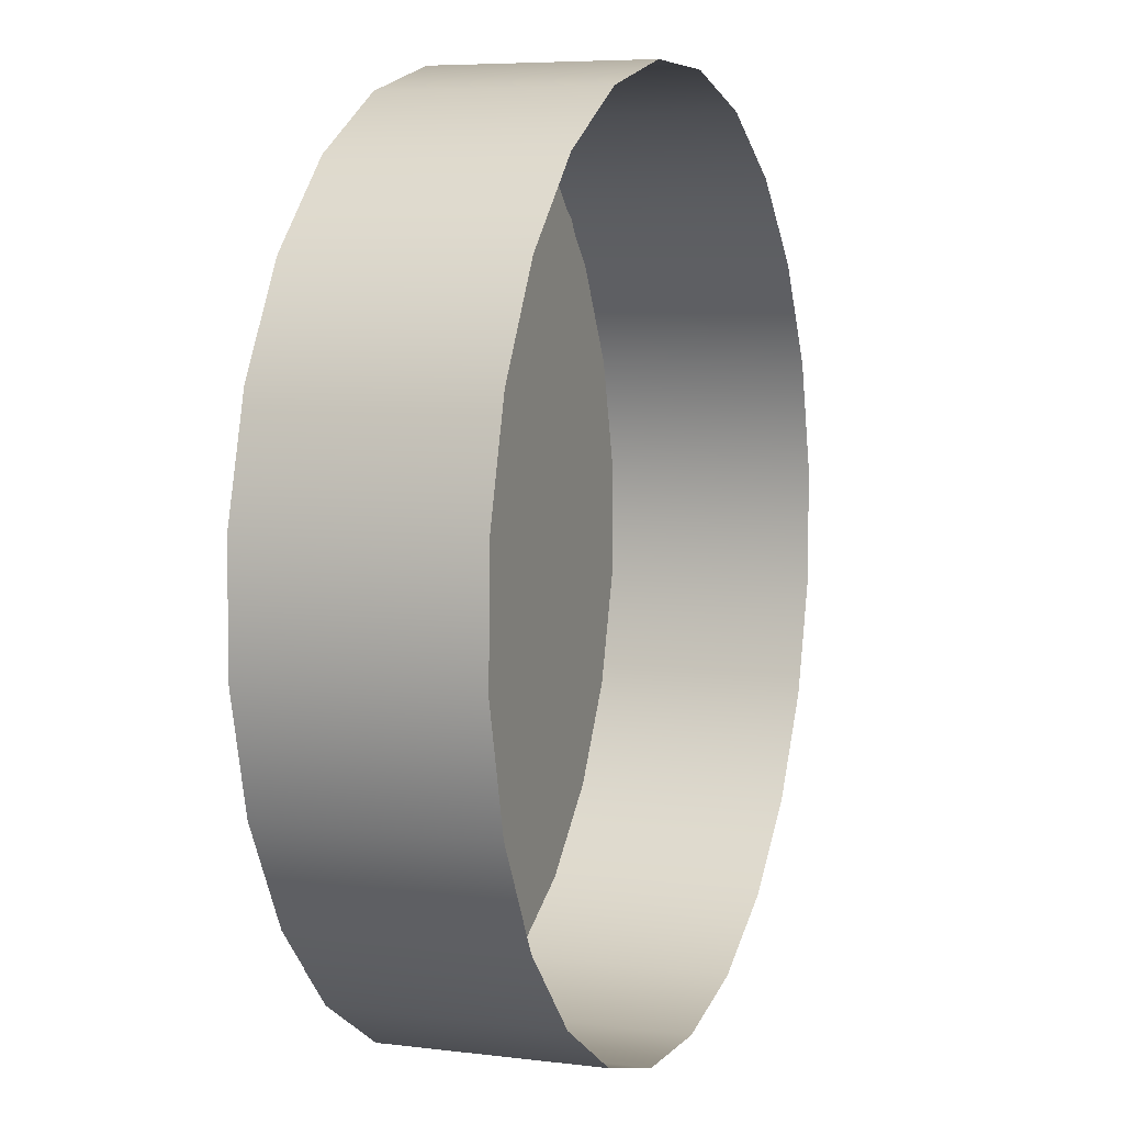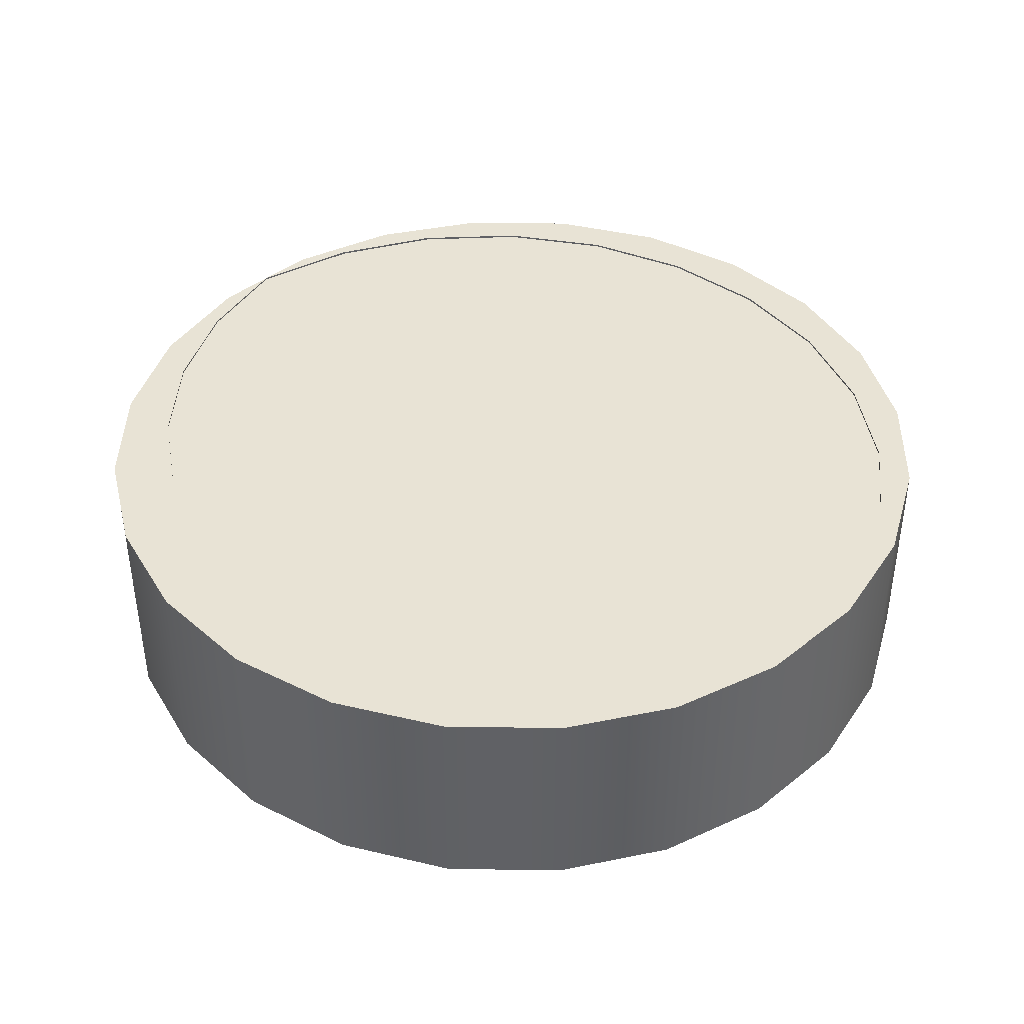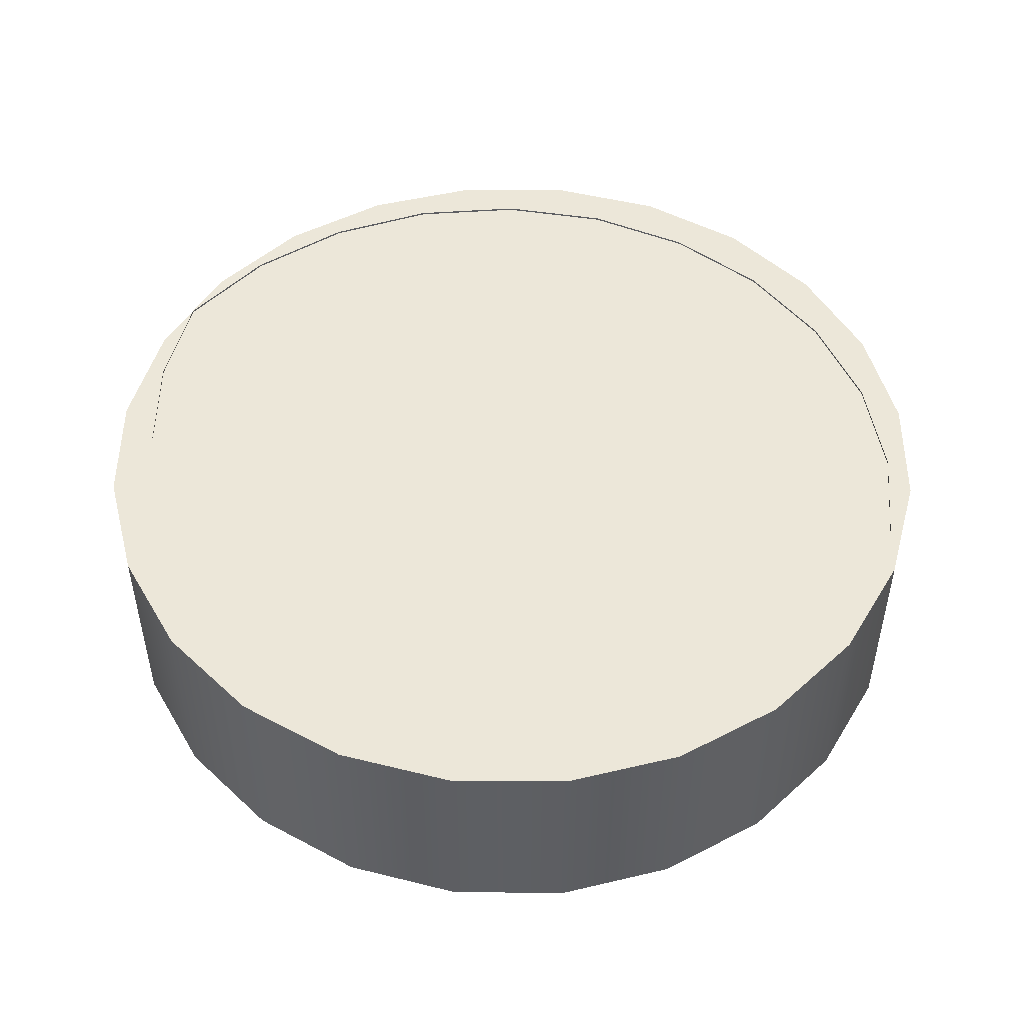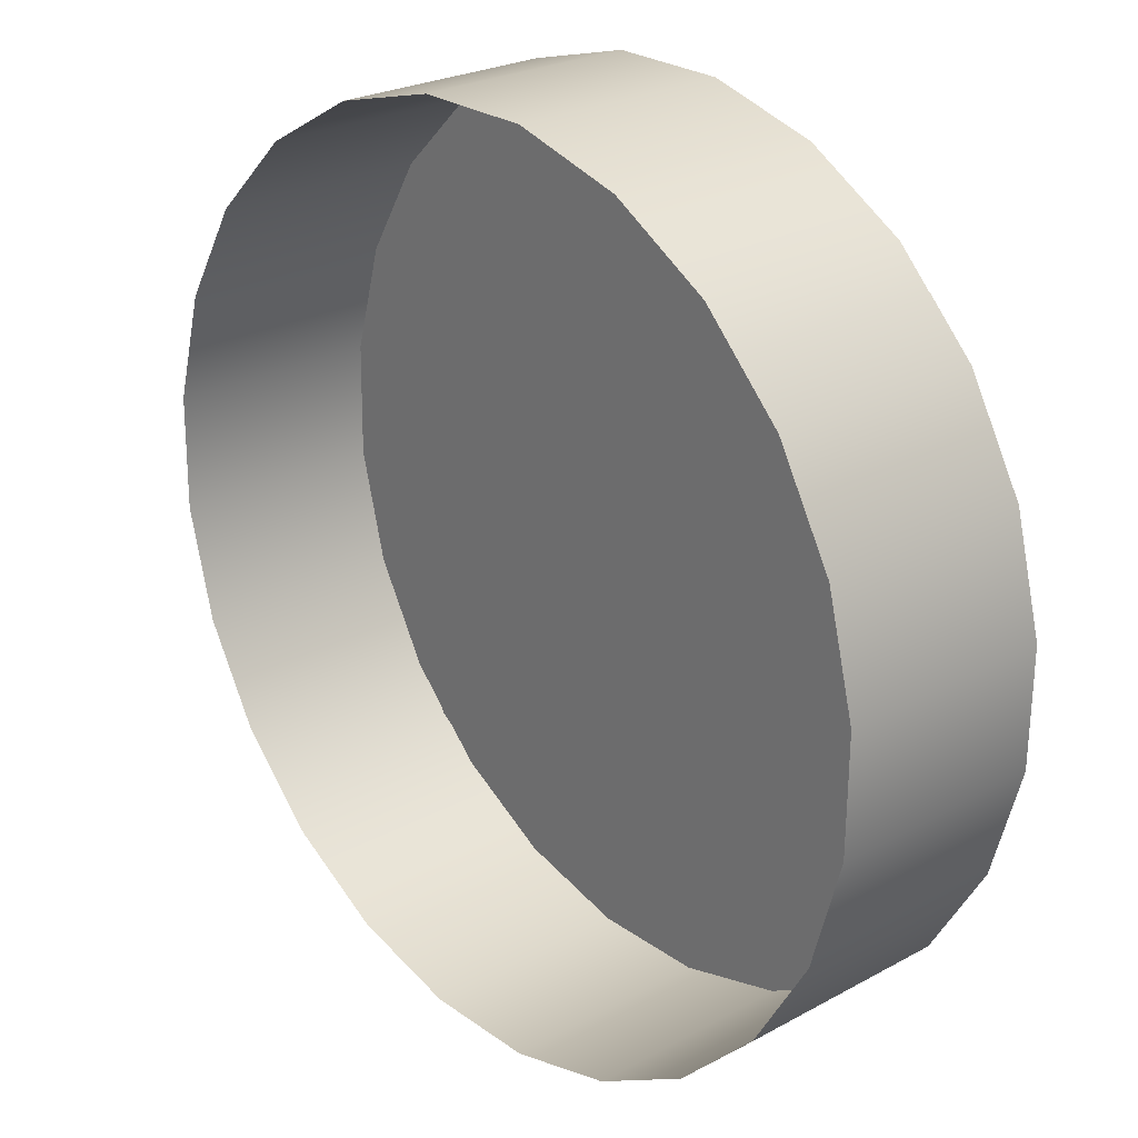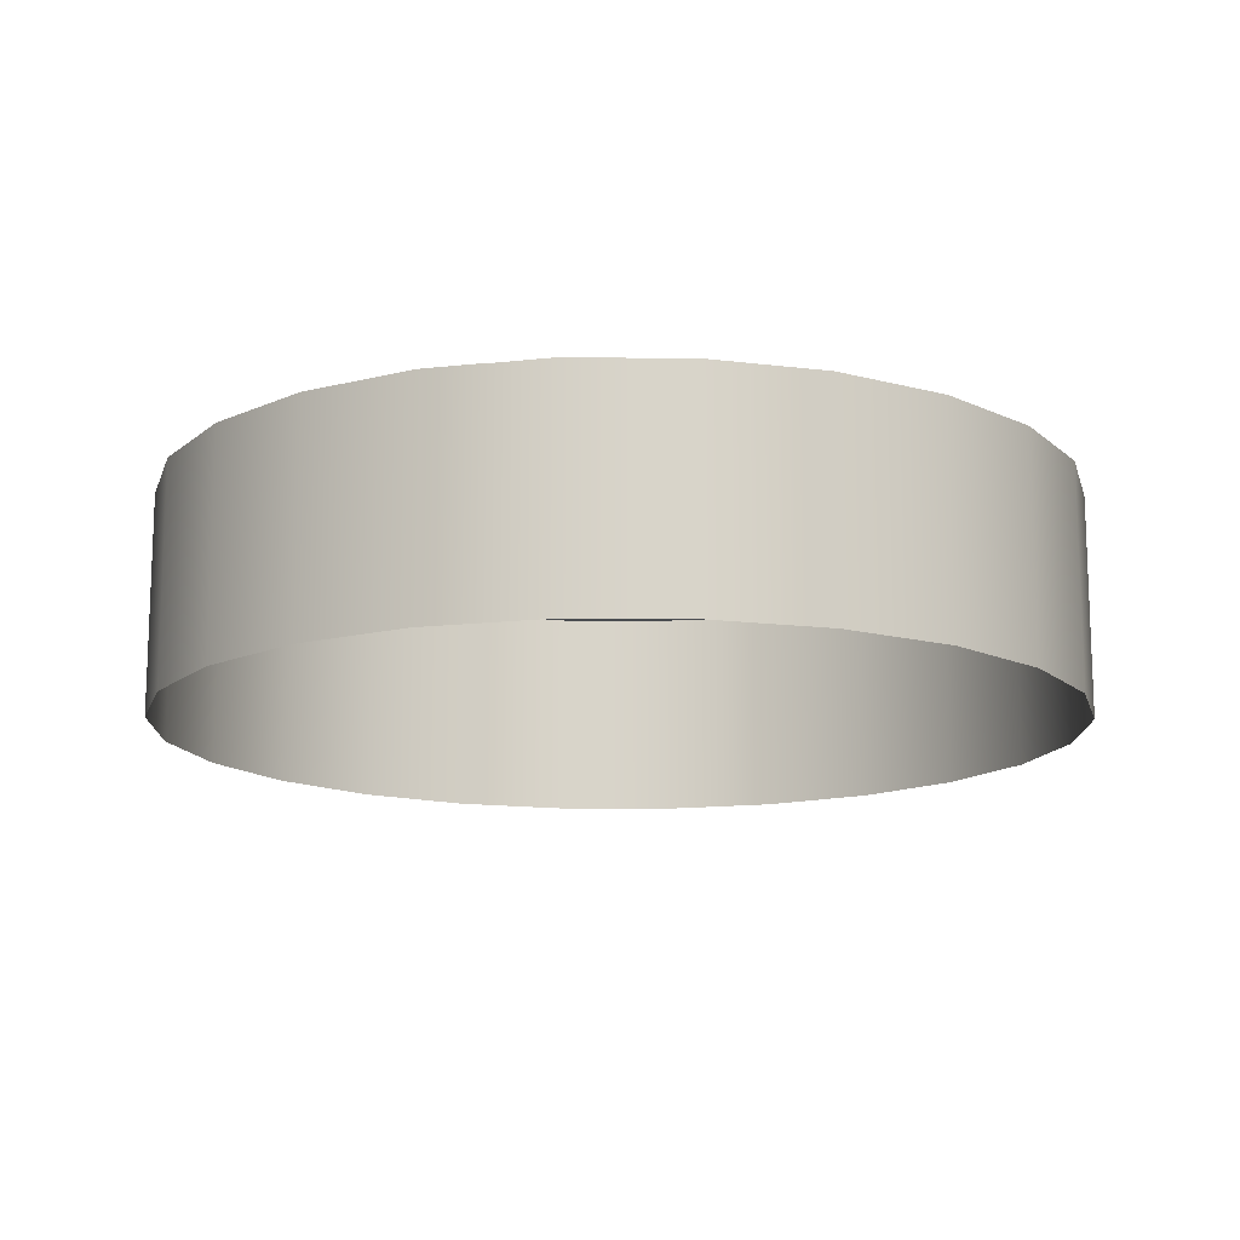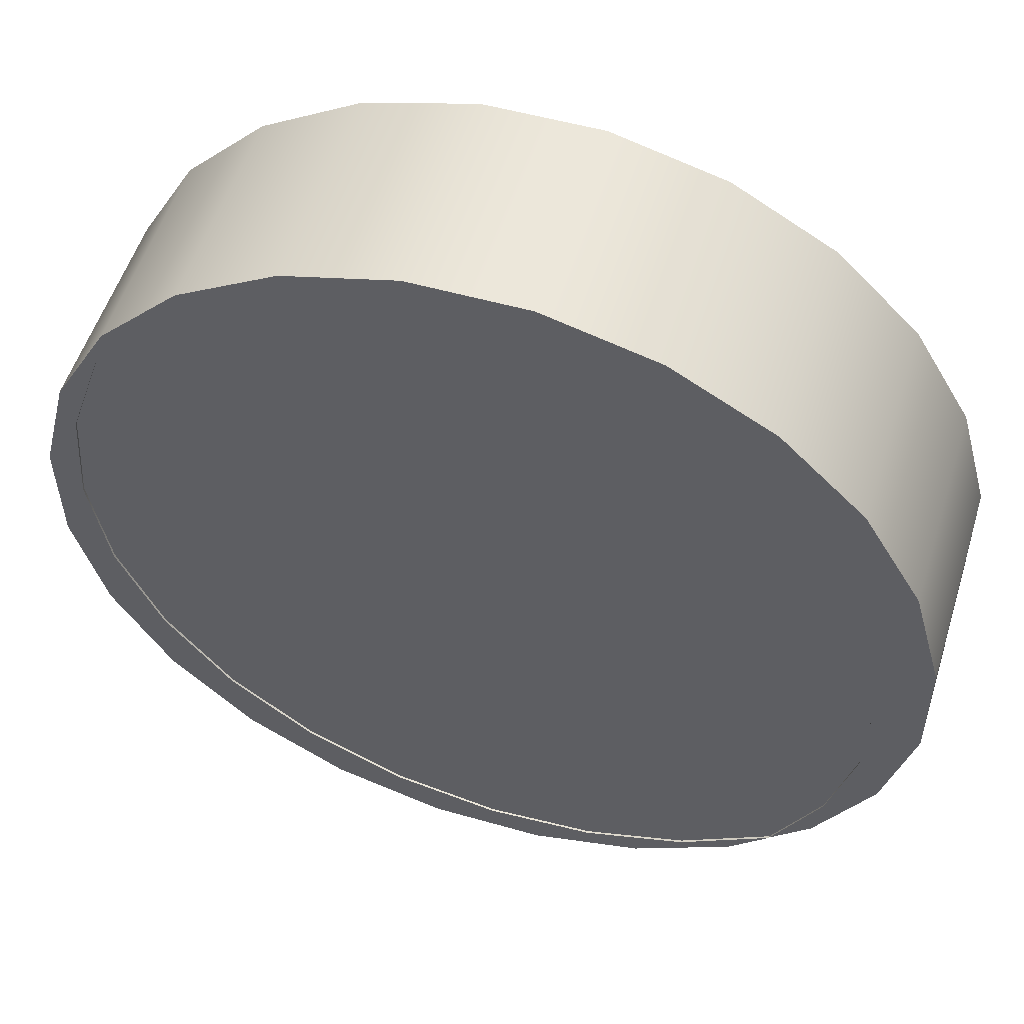
<metadata>
{"format":"obj","ext":"obj","renderer":"f3d","projection":"perspective","resolution":1024,"background":"white","views":[{"elev":6.2,"azim":-69.4,"up":"+Z"},{"elev":41.2,"azim":1.7,"up":"+Y"},{"elev":49.6,"azim":-14.0,"up":"+Y"},{"elev":24.9,"azim":48.4,"up":"+Z"},{"elev":-13.9,"azim":-120.0,"up":"+Y"},{"elev":53.9,"azim":-162.7,"up":"+Z"}]}
</metadata>
<code>
v -0.3244 0.04451 0.1395
v -0.2123 0.04451 0.2824
v -0.2777 0.04451 0.2183
v -0.1324 0.04451 0.3273
v -0.2777 -0.1259 0.2183
v -0.3244 -0.1259 0.1395
v -0.3491 0.04451 0.05127
v -0.2123 -0.1259 0.2824
v -0.3491 -0.1259 0.05127
v -0.209 0.04451 0.209
v -0.1324 -0.1259 0.3273
v -0.3501 -0.1259 -0.04032
v -0.2597 0.04451 0.145
v -0.0437 0.04451 0.35
v -0.3501 0.04451 -0.04032
v -0.2943 0.04451 0.07107
v -0.209 0.04322 0.209
v -0.145 0.04451 0.2597
v -0.0437 -0.1259 0.35
v -0.3273 0.04451 -0.1291
v -0.2597 0.04322 0.145
v -0.145 0.04322 0.2597
v -0.07104 0.04451 0.2943
v 0.0479 -0.1259 0.349
v -0.3273 -0.1259 -0.1291
v -0.3111 0.04451 -0.008828
v -0.2943 0.04322 0.07107
v -0.07104 0.04322 0.2943
v 0.0479 0.04451 0.349
v -0.2824 0.04451 -0.2089
v -0.3092 0.04451 -0.09045
v 0.008856 0.04322 0.3111
v 0.008856 0.04451 0.3111
v 0.1361 -0.1259 0.3244
v -0.2824 -0.1259 -0.2089
v -0.2885 0.04451 -0.1694
v -0.3092 0.04322 -0.09045
v -0.3111 0.04322 -0.008828
v 0.09048 0.04451 0.3092
v 0.1361 0.04451 0.3244
v -0.2504 0.04322 -0.2416
v -0.2504 0.04451 -0.2416
v -0.2885 0.04322 -0.1694
v 0.2149 -0.1259 0.2777
v -0.2504 -0.1259 -0.2416
v 0.09048 0.04322 0.3092
v 0.1695 0.04322 0.2886
v 0.1695 0.04451 0.2886
v 0.2149 0.04451 0.2777
v -0.2183 0.04488 -0.2744
v -0.1781 0.04322 -0.2886
v 0.2416 0.04322 0.2504
v 0.2416 -0.1259 0.2504
v -0.2183 -0.1259 -0.2744
v -0.1781 0.04488 -0.2886
v 0.2887 0.04322 0.1781
v -0.2504 0.04488 -0.2416
v 0.2416 0.04451 0.2504
v -0.1395 0.04488 -0.321
v -0.09644 0.04322 -0.3165
v 0.3165 0.04322 0.09647
v 0.2887 0.04488 0.1781
v 0.279 0.04488 0.2122
v 0.279 -0.1259 0.2122
v -0.1395 -0.1259 -0.321
v -0.09644 0.04488 -0.3165
v 0.3165 0.04488 0.09647
v 0.2416 0.04488 0.2504
v -0.0513 0.04488 -0.3457
v -0.01048 0.04322 -0.3235
v 0.3235 0.04322 0.01051
v 0.3235 0.04488 0.01051
v 0.3239 0.04488 0.1324
v 0.3239 -0.1259 0.1324
v -0.0513 -0.1259 -0.3457
v -0.01048 0.04488 -0.3235
v 0.3467 0.04488 0.04367
v 0.04029 0.04488 -0.3467
v 0.07457 0.04488 -0.3092
v 0.3093 0.04322 -0.07454
v 0.3457 0.04488 -0.04793
v 0.3467 -0.1259 0.04367
v 0.04029 -0.1259 -0.3467
v 0.07457 0.04322 -0.3092
v 0.3093 0.04488 -0.07454
v 0.129 -0.1259 -0.324
v 0.1535 0.04488 -0.2745
v 0.2746 0.04322 -0.1535
v 0.2746 0.04488 -0.1535
v 0.3457 -0.1259 -0.04793
v 0.129 0.04488 -0.324
v 0.1535 0.04322 -0.2745
v 0.321 0.04488 -0.1361
v 0.2088 -0.1259 -0.279
v 0.2216 0.04488 -0.2215
v 0.2216 0.04322 -0.2215
v 0.321 -0.1259 -0.1361
v 0.2088 0.04488 -0.279
v 0.2743 0.04488 -0.215
v 0.2743 -0.1259 -0.215
g mesh1_mesh1-geometry
f 1 2 3
f 2 1 4
f 2 5 3
f 3 6 1
f 4 1 7
f 4 8 2
f 5 2 8
f 6 3 5
f 9 1 6
f 1 9 7
f 4 7 10
f 8 4 11
f 12 7 9
f 10 7 13
f 10 14 4
f 14 11 4
f 7 12 15
f 13 7 16
f 13 17 10
f 10 17 13
f 14 10 18
f 11 14 19
f 12 20 15
f 16 7 15
f 16 21 13
f 13 21 16
f 17 13 21
f 21 13 17
f 22 10 17
f 17 10 22
f 10 22 18
f 18 22 10
f 14 18 23
f 14 24 19
f 20 12 25
f 26 15 20
f 16 15 26
f 21 16 27
f 27 16 21
f 21 22 17
f 28 18 22
f 22 18 28
f 18 28 23
f 23 28 18
f 14 23 29
f 24 14 29
f 25 30 20
f 26 20 31
f 26 27 16
f 16 27 26
f 28 21 27
f 22 21 28
f 32 23 28
f 28 23 32
f 29 23 33
f 29 34 24
f 30 25 35
f 36 20 30
f 31 20 36
f 37 26 31
f 31 26 37
f 27 26 38
f 38 26 27
f 28 27 32
f 23 32 33
f 33 32 23
f 29 33 39
f 34 29 40
f 35 41 30
f 36 30 42
f 43 31 36
f 36 31 43
f 26 37 38
f 38 37 26
f 31 43 37
f 37 43 31
f 32 27 38
f 32 39 33
f 33 39 32
f 29 39 40
f 40 44 34
f 41 35 45
f 30 41 42
f 41 36 42
f 42 36 41
f 36 41 43
f 43 41 36
f 46 38 37
f 47 37 43
f 32 38 46
f 39 32 46
f 46 32 39
f 40 39 48
f 44 40 49
f 45 50 41
f 42 51 41
f 41 51 42
f 41 50 42
f 52 43 41
f 46 37 47
f 47 43 52
f 46 48 39
f 39 48 46
f 40 48 49
f 49 53 44
f 50 45 54
f 51 42 55
f 55 42 51
f 56 41 51
f 42 50 57
f 52 41 56
f 48 46 47
f 47 46 48
f 58 47 52
f 52 47 58
f 49 48 58
f 53 49 52
f 54 59 50
f 55 42 57
f 57 42 55
f 55 60 51
f 51 60 55
f 56 51 61
f 50 55 57
f 62 52 56
f 56 52 62
f 47 58 48
f 48 58 47
f 52 49 58
f 63 52 58
f 52 62 58
f 58 62 52
f 52 64 53
f 59 54 65
f 55 50 59
f 60 55 66
f 66 55 60
f 61 51 60
f 67 56 61
f 61 56 67
f 56 67 62
f 62 67 56
f 64 52 63
f 63 58 68
f 58 62 68
f 68 62 58
f 65 69 59
f 55 59 66
f 66 70 60
f 60 70 66
f 61 60 71
f 61 72 67
f 67 72 61
f 73 62 67
f 63 74 64
f 62 63 68
f 69 65 75
f 66 59 69
f 70 66 76
f 76 66 70
f 71 60 70
f 72 61 71
f 71 61 72
f 77 67 72
f 63 62 73
f 73 67 77
f 74 63 73
f 75 78 69
f 66 69 76
f 79 70 76
f 76 70 79
f 71 70 80
f 80 72 71
f 71 72 80
f 77 72 81
f 82 73 77
f 73 82 74
f 78 75 83
f 76 69 78
f 70 79 84
f 84 79 70
f 76 78 79
f 80 70 84
f 72 80 85
f 85 80 72
f 81 72 85
f 81 82 77
f 86 78 83
f 87 84 79
f 79 84 87
f 79 78 87
f 80 84 88
f 88 85 80
f 80 85 88
f 81 85 89
f 82 81 90
f 78 86 91
f 84 87 92
f 92 87 84
f 87 78 91
f 88 84 92
f 85 88 89
f 89 88 85
f 81 89 93
f 93 90 81
f 94 91 86
f 95 92 87
f 87 92 95
f 87 91 95
f 88 92 96
f 96 89 88
f 88 89 96
f 93 89 95
f 90 93 97
f 91 94 98
f 92 95 96
f 96 95 92
f 93 95 91
f 89 96 95
f 95 96 89
f 99 97 93
f 100 98 94
f 93 91 98
f 97 99 100
f 93 98 99
f 98 100 99
g mesh1_mesh1-geometry
f 3 2 1
f 4 1 2
f 3 5 2
f 1 6 3
f 7 1 4
f 2 8 4
f 8 2 5
f 5 3 6
f 6 1 9
f 7 9 1
f 10 7 4
f 11 4 8
f 9 7 12
f 13 7 10
f 4 14 10
f 4 11 14
f 15 12 7
f 16 7 13
f 18 10 14
f 19 14 11
f 15 20 12
f 15 7 16
f 23 18 14
f 19 24 14
f 25 12 20
f 20 15 26
f 26 15 16
f 29 23 14
f 29 14 24
f 20 30 25
f 31 20 26
f 33 23 29
f 24 34 29
f 35 25 30
f 30 20 36
f 36 20 31
f 39 33 29
f 40 29 34
f 30 41 35
f 42 30 36
f 40 39 29
f 34 44 40
f 45 35 41
f 42 41 30
f 48 39 40
f 49 40 44
f 41 50 45
f 42 50 41
f 49 48 40
f 44 53 49
f 54 45 50
f 57 50 42
f 58 48 49
f 52 49 53
f 50 59 54
f 57 55 50
f 58 49 52
f 58 52 63
f 53 64 52
f 65 54 59
f 59 50 55
f 63 52 64
f 68 58 63
f 59 69 65
f 66 59 55
f 67 62 73
f 64 74 63
f 68 63 62
f 75 65 69
f 69 59 66
f 72 67 77
f 73 62 63
f 77 67 73
f 73 63 74
f 69 78 75
f 76 69 66
f 81 72 77
f 77 73 82
f 74 82 73
f 83 75 78
f 78 69 76
f 79 78 76
f 85 72 81
f 77 82 81
f 83 78 86
f 87 78 79
f 89 85 81
f 90 81 82
f 91 86 78
f 91 78 87
f 93 89 81
f 81 90 93
f 86 91 94
f 95 91 87
f 95 89 93
f 97 93 90
f 98 94 91
f 91 95 93
f 93 97 99
f 94 98 100
f 98 91 93
f 100 99 97
f 99 98 93
f 99 100 98
g mesh1_mesh1-geometry
f 17 22 21
f 27 21 28
f 28 21 22
f 32 27 28
f 38 27 32
f 37 38 46
f 43 37 47
f 46 38 32
f 41 43 52
f 47 37 46
f 52 43 47
f 51 41 56
f 56 41 52
f 61 51 56
f 60 51 61
f 71 60 61
f 70 60 71
f 80 70 71
f 84 70 80
f 88 84 80
f 92 84 88
f 96 92 88
g mesh2_mesh2-geometry
l 57 42
g mesh3_mesh3-geometry
l 56 52
l 61 56
l 52 47
l 71 61
l 47 46
l 80 71
l 46 32
l 88 80
l 32 28
l 96 88
l 28 22
l 92 96
l 22 17
l 84 92
l 17 21
l 70 84
l 21 27
l 60 70
l 27 38
l 51 60
l 38 37
l 41 51
l 37 43
l 43 41

</code>
